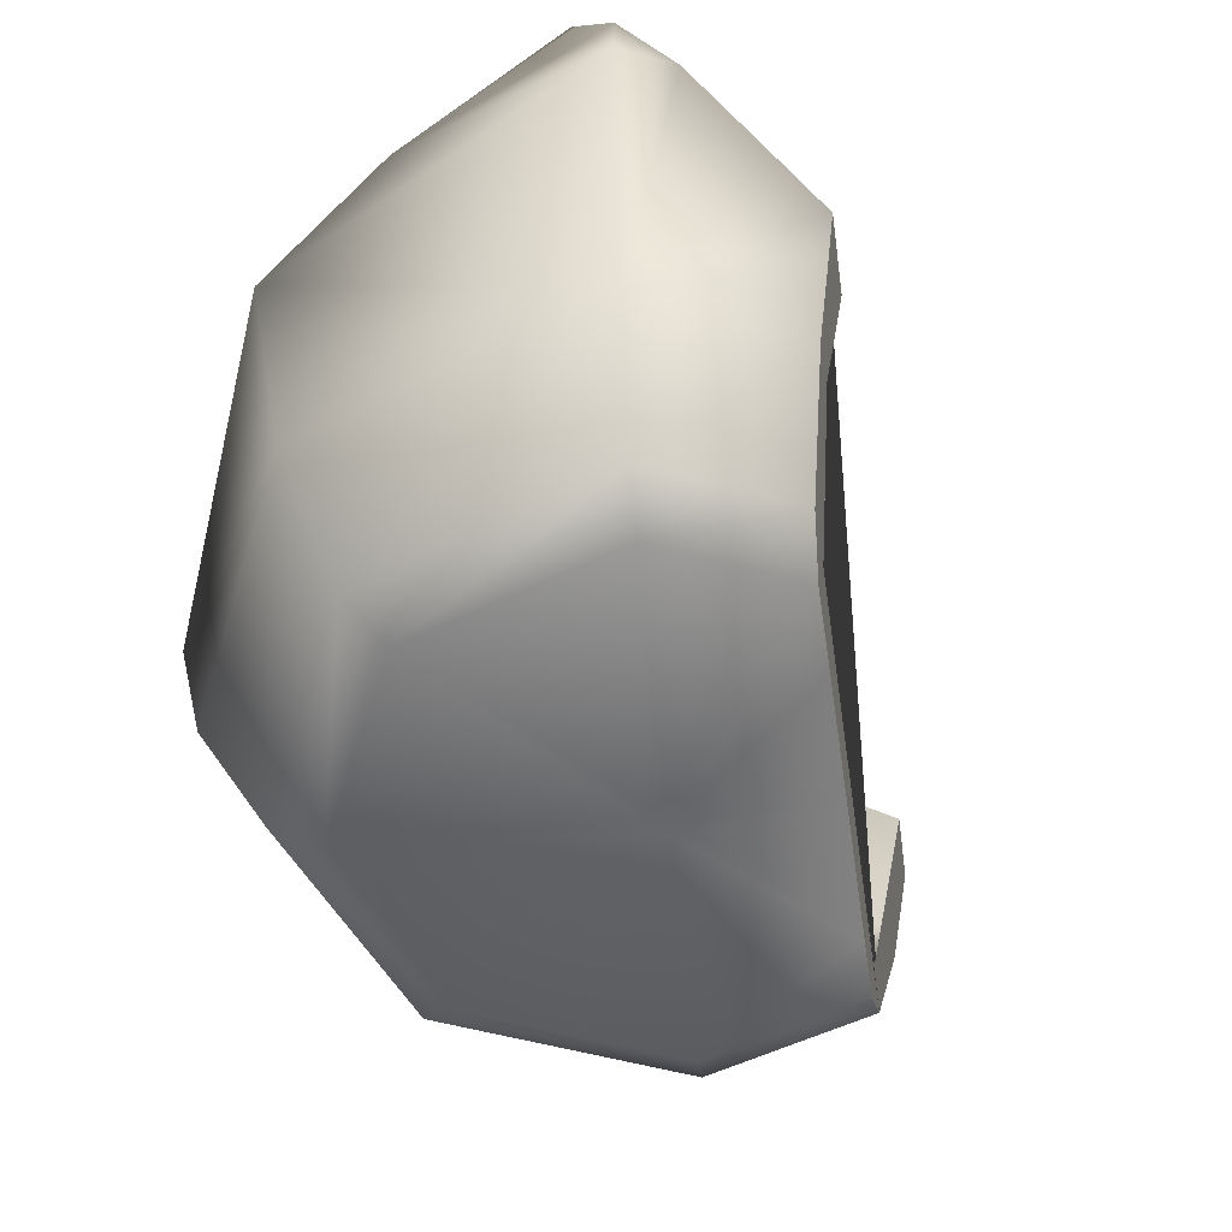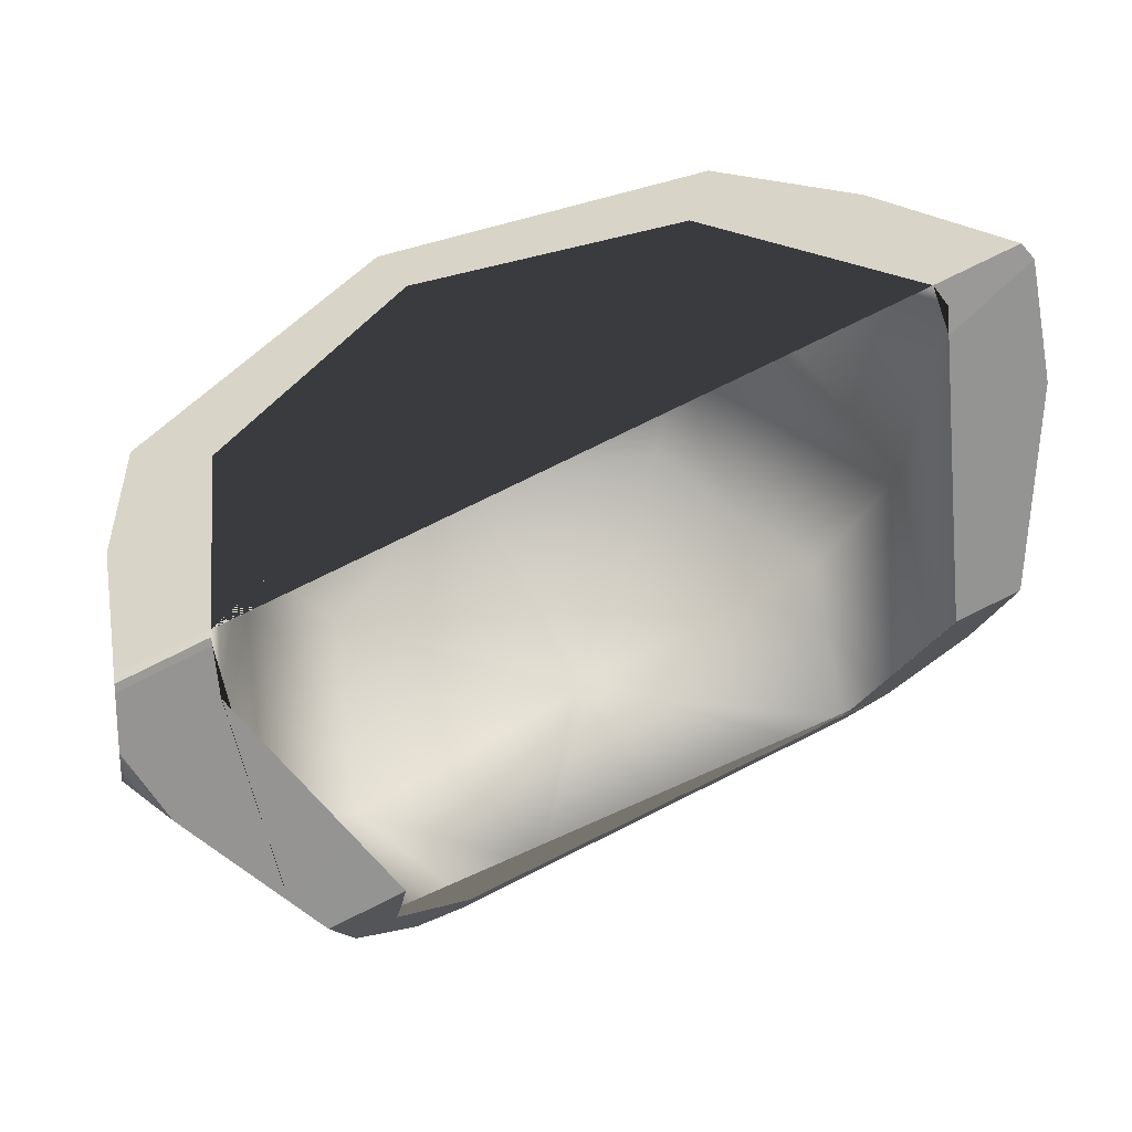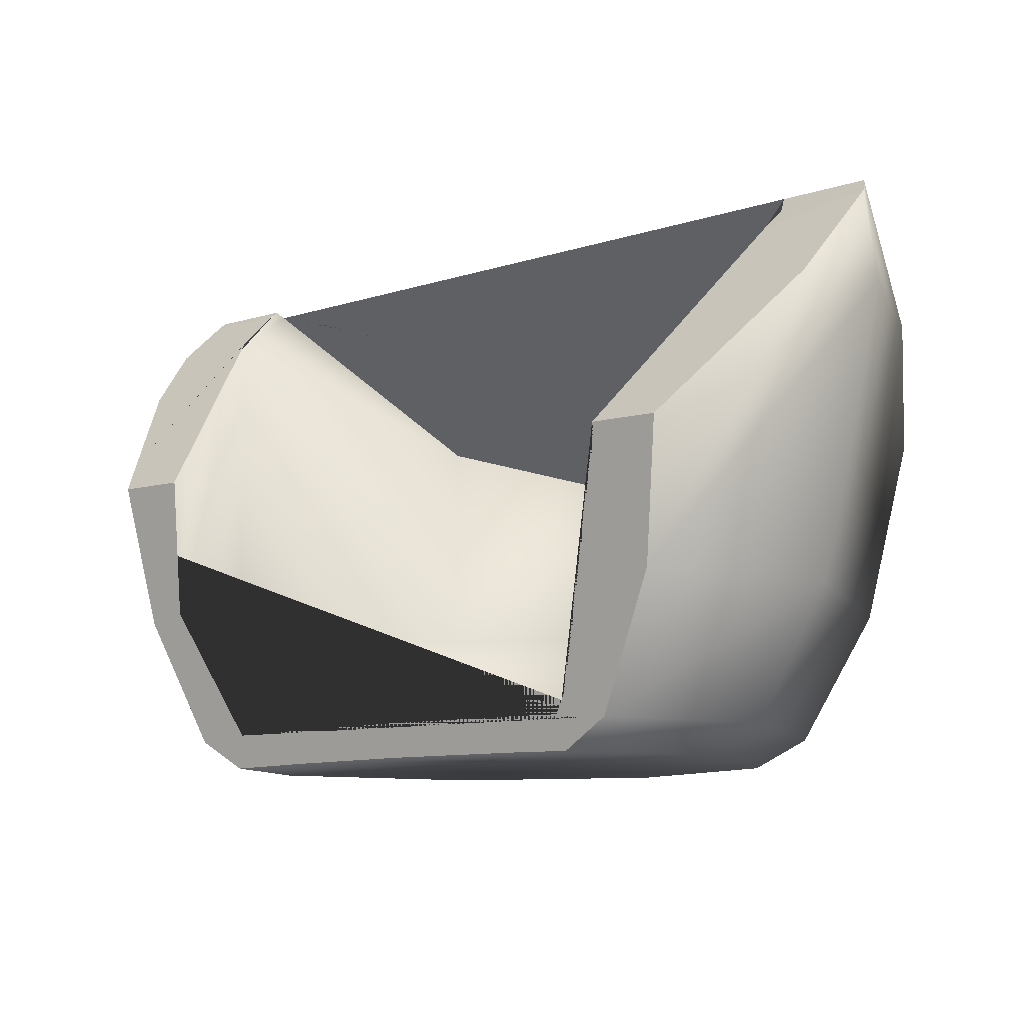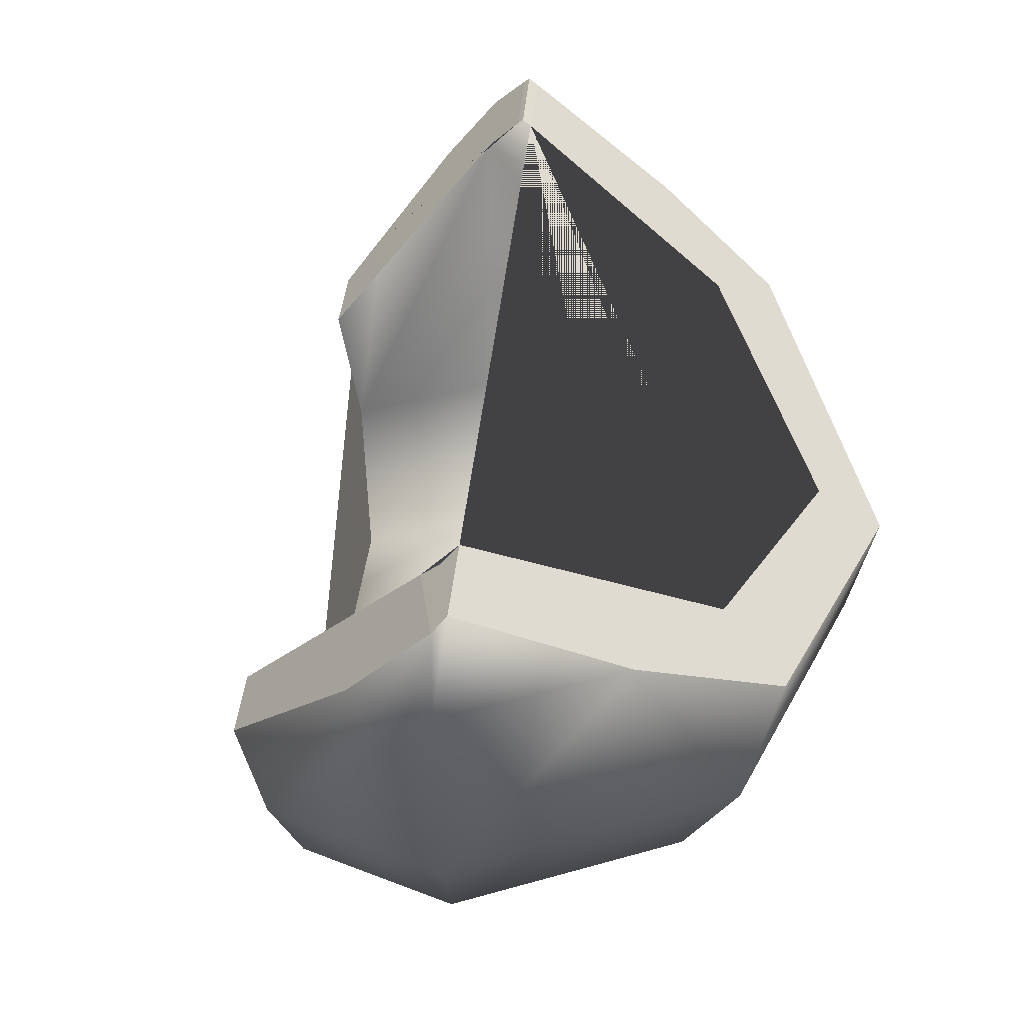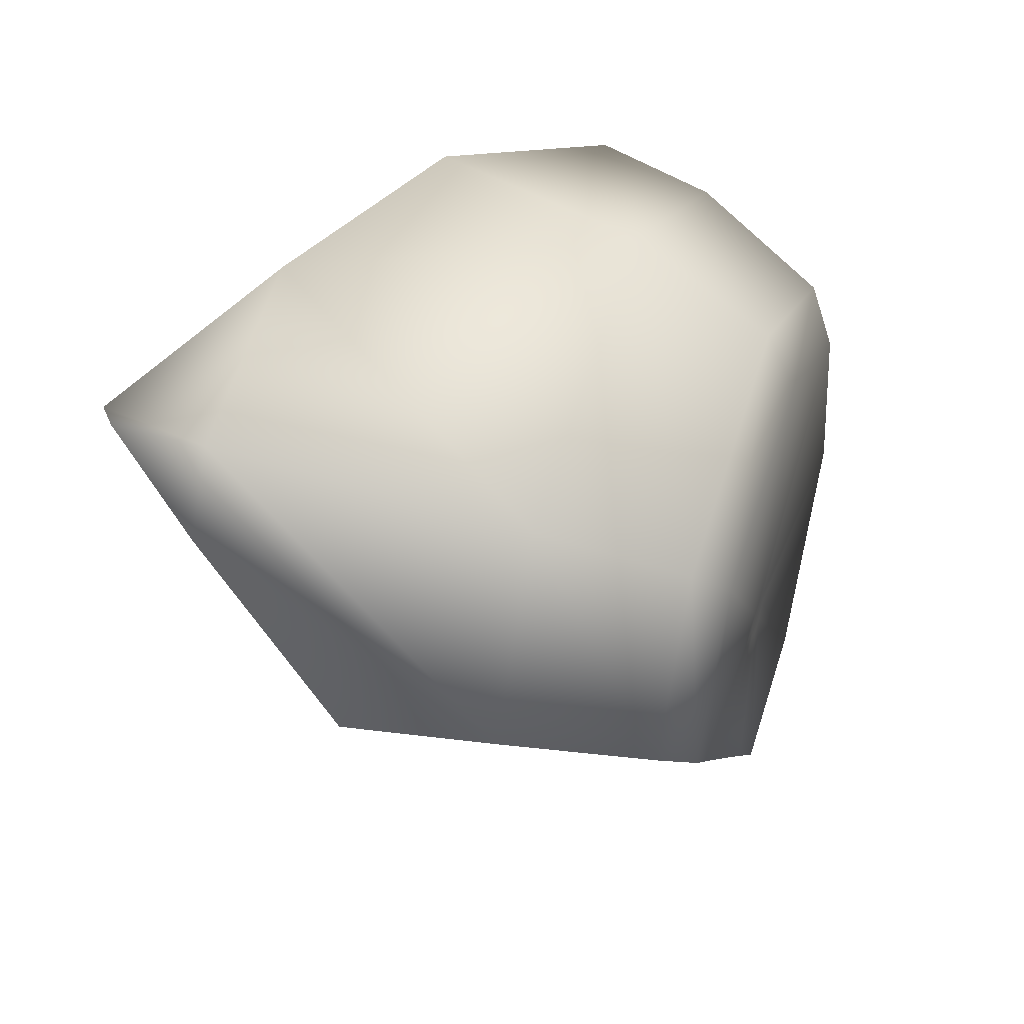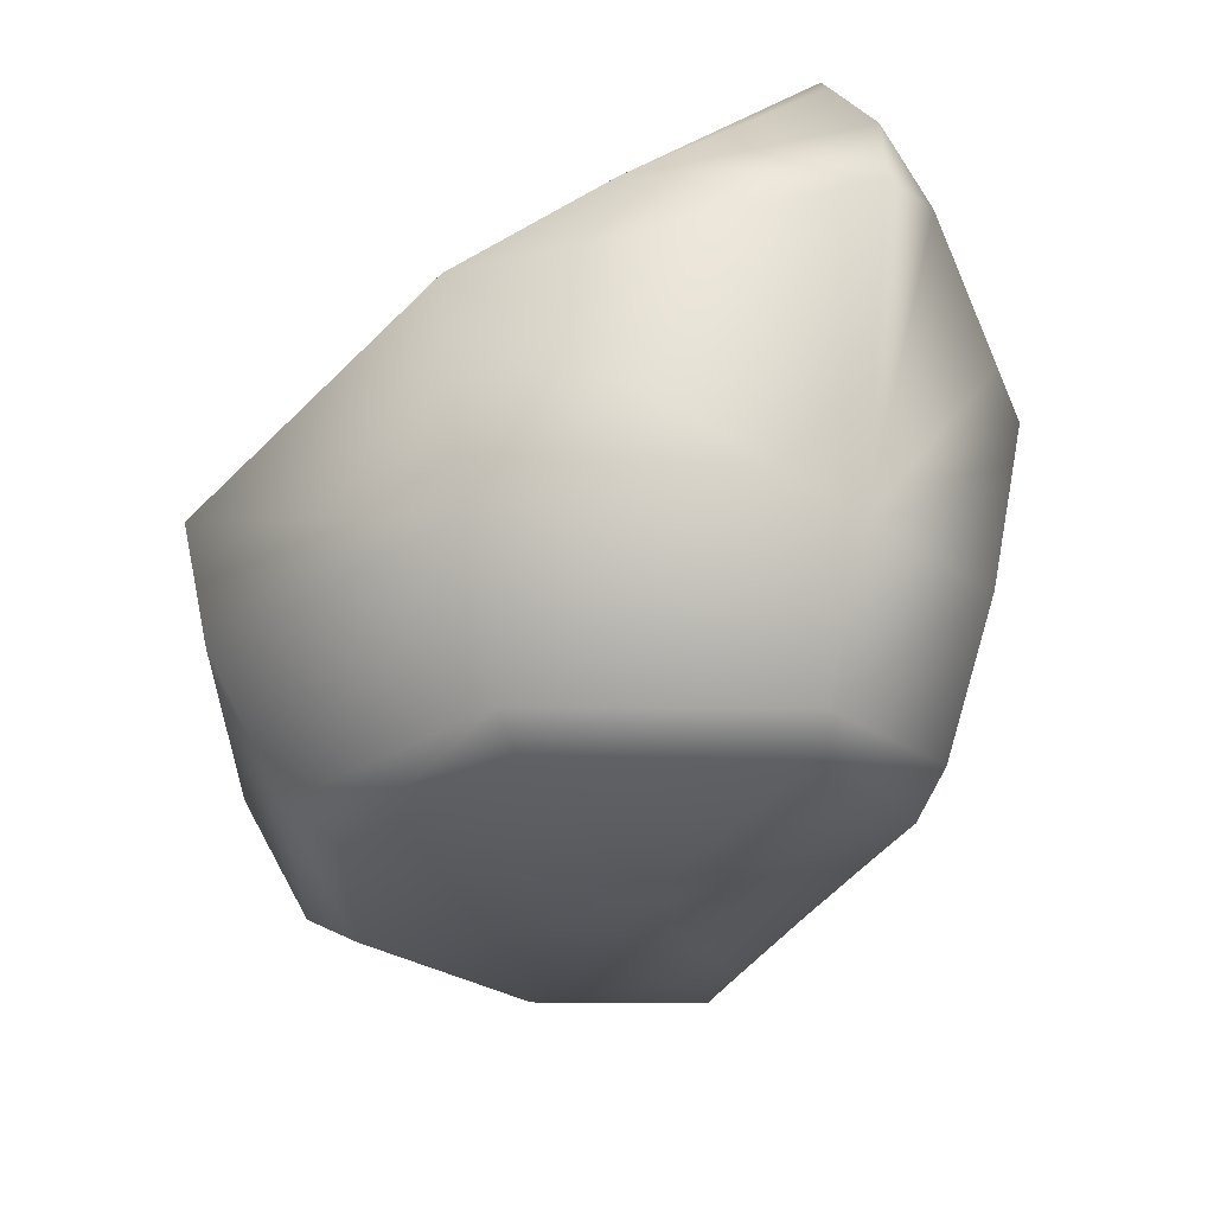
<metadata>
{"format":"obj","ext":"obj","renderer":"f3d","projection":"perspective","resolution":1024,"background":"white","views":[{"elev":-52.1,"azim":148.3,"up":"+Y"},{"elev":67.2,"azim":-157.2,"up":"+Y"},{"elev":-9.4,"azim":-88.7,"up":"+Y"},{"elev":40.5,"azim":-34.2,"up":"+Y"},{"elev":46.8,"azim":-71.6,"up":"+Z"},{"elev":-28.2,"azim":119.6,"up":"+Y"}]}
</metadata>
<code>
o mug_3.005_cell.004_Mesh.005
v 0.1532 0.3265 -0.2014
v 0.1189 0.3268 -0.1585
v 0.1206 0.33 -0.1556
v 0.1547 0.3301 -0.1978
v 0.05019 0.2068 -0.2403
v 0.0274 0.2172 -0.1977
v 0.1082 0.3043 -0.1766
v 0.1439 0.3024 -0.2234
v 0.1126 0.2649 -0.2367
v 0.1234 0.3267 -0.1507
v 0.1582 0.3264 -0.1927
v 0.02793 0.1859 -0.2415
v -0.002207 0.1849 -0.2054
v 0.1939 0.2392 -0.02878
v 0.15 0.1926 0.1361
v 0.1287 0.1984 0.1486
v 0.002597 0.2326 0.222
v -0.1515 0.3289 0.1816
v -0.1872 0.3292 0.2248
v -0.09023 0.2649 0.259
v 0.009414 0.2078 0.2727
v 0.1829 0.1652 0.1612
v 0.2462 0.2152 -0.03583
v 0.2132 0.2649 -0.1138
v 0.02777 0.1508 -0.2337
v 0.004694 0.1374 -0.2034
v -0.2039 0.01617 0.07143
v -0.186 0.02717 0.04777
v -0.1819 0.01892 0.04471
v -0.1603 0.01948 0.01893
v -0.09921 0.0202 -0.05393
v -0.04349 0.01968 -0.1201
v -0.01287 0.01891 -0.1563
v 0.0103 0.09981 -0.2017
v 0.02771 0.09534 -0.2214
v 0.01061 0.01617 -0.1836
v -0.007421 -0.001721 -0.1583
v -0.04297 -0.00084 -0.1162
v -0.09688 -0.000339 -0.05216
v -0.1561 -0.001032 0.01835
v -0.1826 -0.001719 0.05005
v -0.2377 0.09534 0.09468
v -0.2557 0.1771 0.09857
v -0.2279 0.178 0.06525
v -0.222 0.09981 0.07496
v -0.1968 0.3206 0.2234
v -0.1685 0.3062 0.1685
v -0.2275 0.2649 0.1847
v -0.1626 0.3188 0.1786
v -0.2014 0.2649 0.2295
v -0.1775 0.09534 0.1982
v 0.00592 0.09534 0.2467
v -0.1315 -0.00172 0.1378
v -0.1507 0.01617 0.1629
v 6e-06 0.01617 0.2028
v 0.17 0.09534 0.1513
v -0.04017 0.00088 0.002743
v -0.03513 0.000879 0.01141
v -0.004207 -0.001722 0.1716
v 0.1348 0.01616 0.1245
v 0.2185 0.09534 -0.03211
v -0.0376 0.00088 -0.006951
v -0.01676 0.000879 0.008941
v -0.02543 0.000879 0.01398
v -0.02893 0.000879 -0.01199
v -0.01924 0.000879 -0.009425
v -0.01419 0.000879 -0.000753
v 0.1097 -0.001724 0.1054
v 0.1746 0.01616 -0.02619
v 0.1232 0.09534 -0.1962
v 0.1471 0.2649 -0.2275
v 0.1434 -0.001724 -0.02198
v 0.09631 0.01617 -0.1609
v 0.07717 -0.001723 -0.1359
v 0.1077 0.09981 -0.1759
v 0.07504 0.01891 -0.133
v 0.1933 0.0998 -0.02871
v -0.02865 0.02151 -0.009882
v -0.02053 0.02151 -0.007731
v 0.1399 0.01891 -0.02151
v 0.1497 0.0998 0.1359
v -0.03591 0.02151 -0.005659
v -0.0163 0.02151 -0.00047
v 0.1069 0.01891 0.1032
v 0.002522 0.09981 0.2215
v -0.03806 0.02151 0.00246
v -0.03384 0.02151 0.009722
v -0.02572 0.02151 0.01187
v -0.01846 0.02151 0.00765
v -0.004679 0.01891 0.1681
v -0.1294 0.01891 0.135
v -0.1621 0.09981 0.1779
f 1 2 3 4
f 5 6 7 2 1 8 9
f 4 3 10 11
f 6 5 12 13
f 10 14 15 16 17 18 19 20 21 22 23 24 11
f 25 26 13 12
f 27 28 29 30 31 32 33 34 26 25 35 36 37 38 39 40 41
f 28 27 42 43 44 45
f 46 47 44 43 48
f 47 46 19 18 49
f 20 50 51 52 21
f 41 53 54 27
f 54 55 52 51
f 52 56 22 21
f 40 57 58 53 41
f 53 59 55 54
f 55 60 56 52
f 22 56 61 23
f 39 62 57 40
f 63 64 58 57 62 65 66 67
f 58 64 59 53
f 59 68 60 55
f 60 69 61 56
f 23 61 70 71 24
f 38 65 62 39
f 64 63 68 59
f 68 72 69 60
f 69 73 70 61
f 70 35 25 12 5 9 71
f 24 71 8 1 4 11
f 37 74 66 65 38
f 63 67 72 68
f 72 74 73 69
f 35 70 73 36
f 8 71 9
f 36 73 74 37
f 67 66 74 72
f 34 75 7 6 13 26
f 33 76 75 34
f 7 75 77 14 10 3 2
f 32 78 79 76 33
f 77 75 76 80
f 14 77 81 15
f 31 82 78 32
f 80 76 79 83
f 81 77 80 84
f 15 81 85 17 16
f 30 86 82 31
f 87 88 89 83 79 78 82 86
f 84 80 83 89
f 85 81 84 90
f 29 91 87 86 30
f 27 54 51 42
f 90 84 89 88
f 92 85 90 91
f 49 92 45 44 47
f 45 92 91 29 28
f 91 90 88 87
f 50 20 19 46
f 17 85 92 49 18
f 42 51 50 48 43
f 48 50 46

</code>
